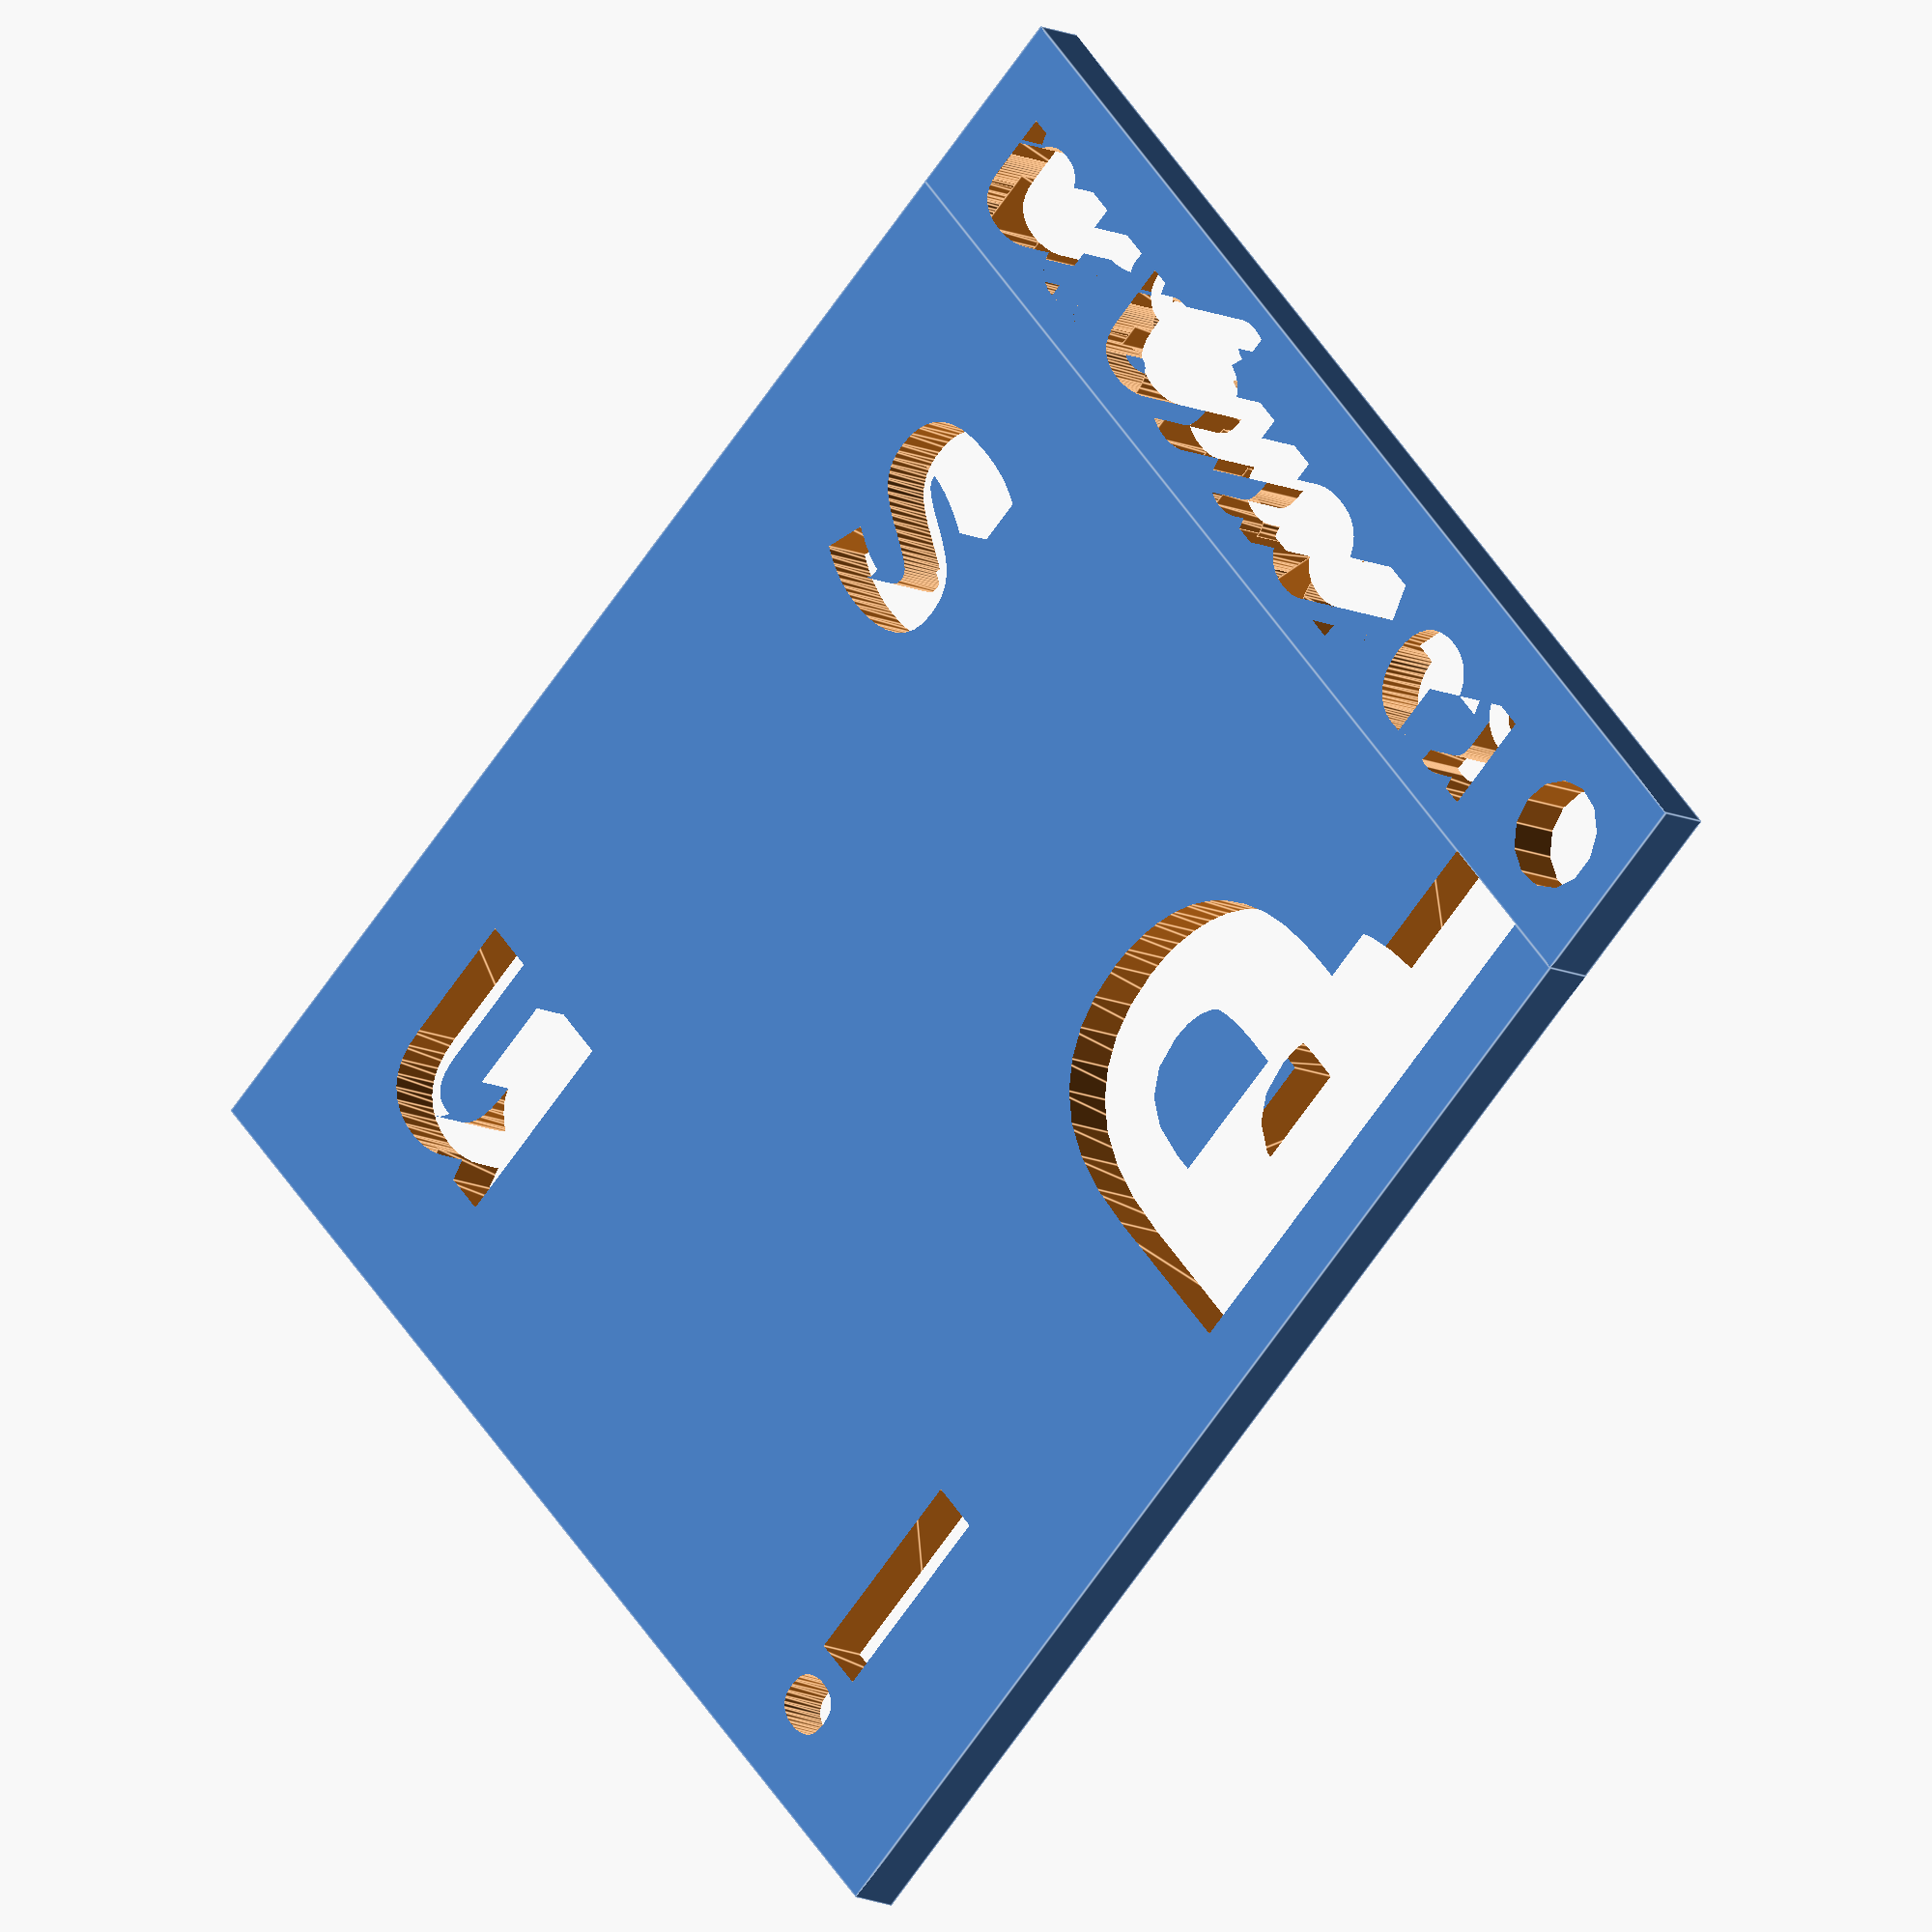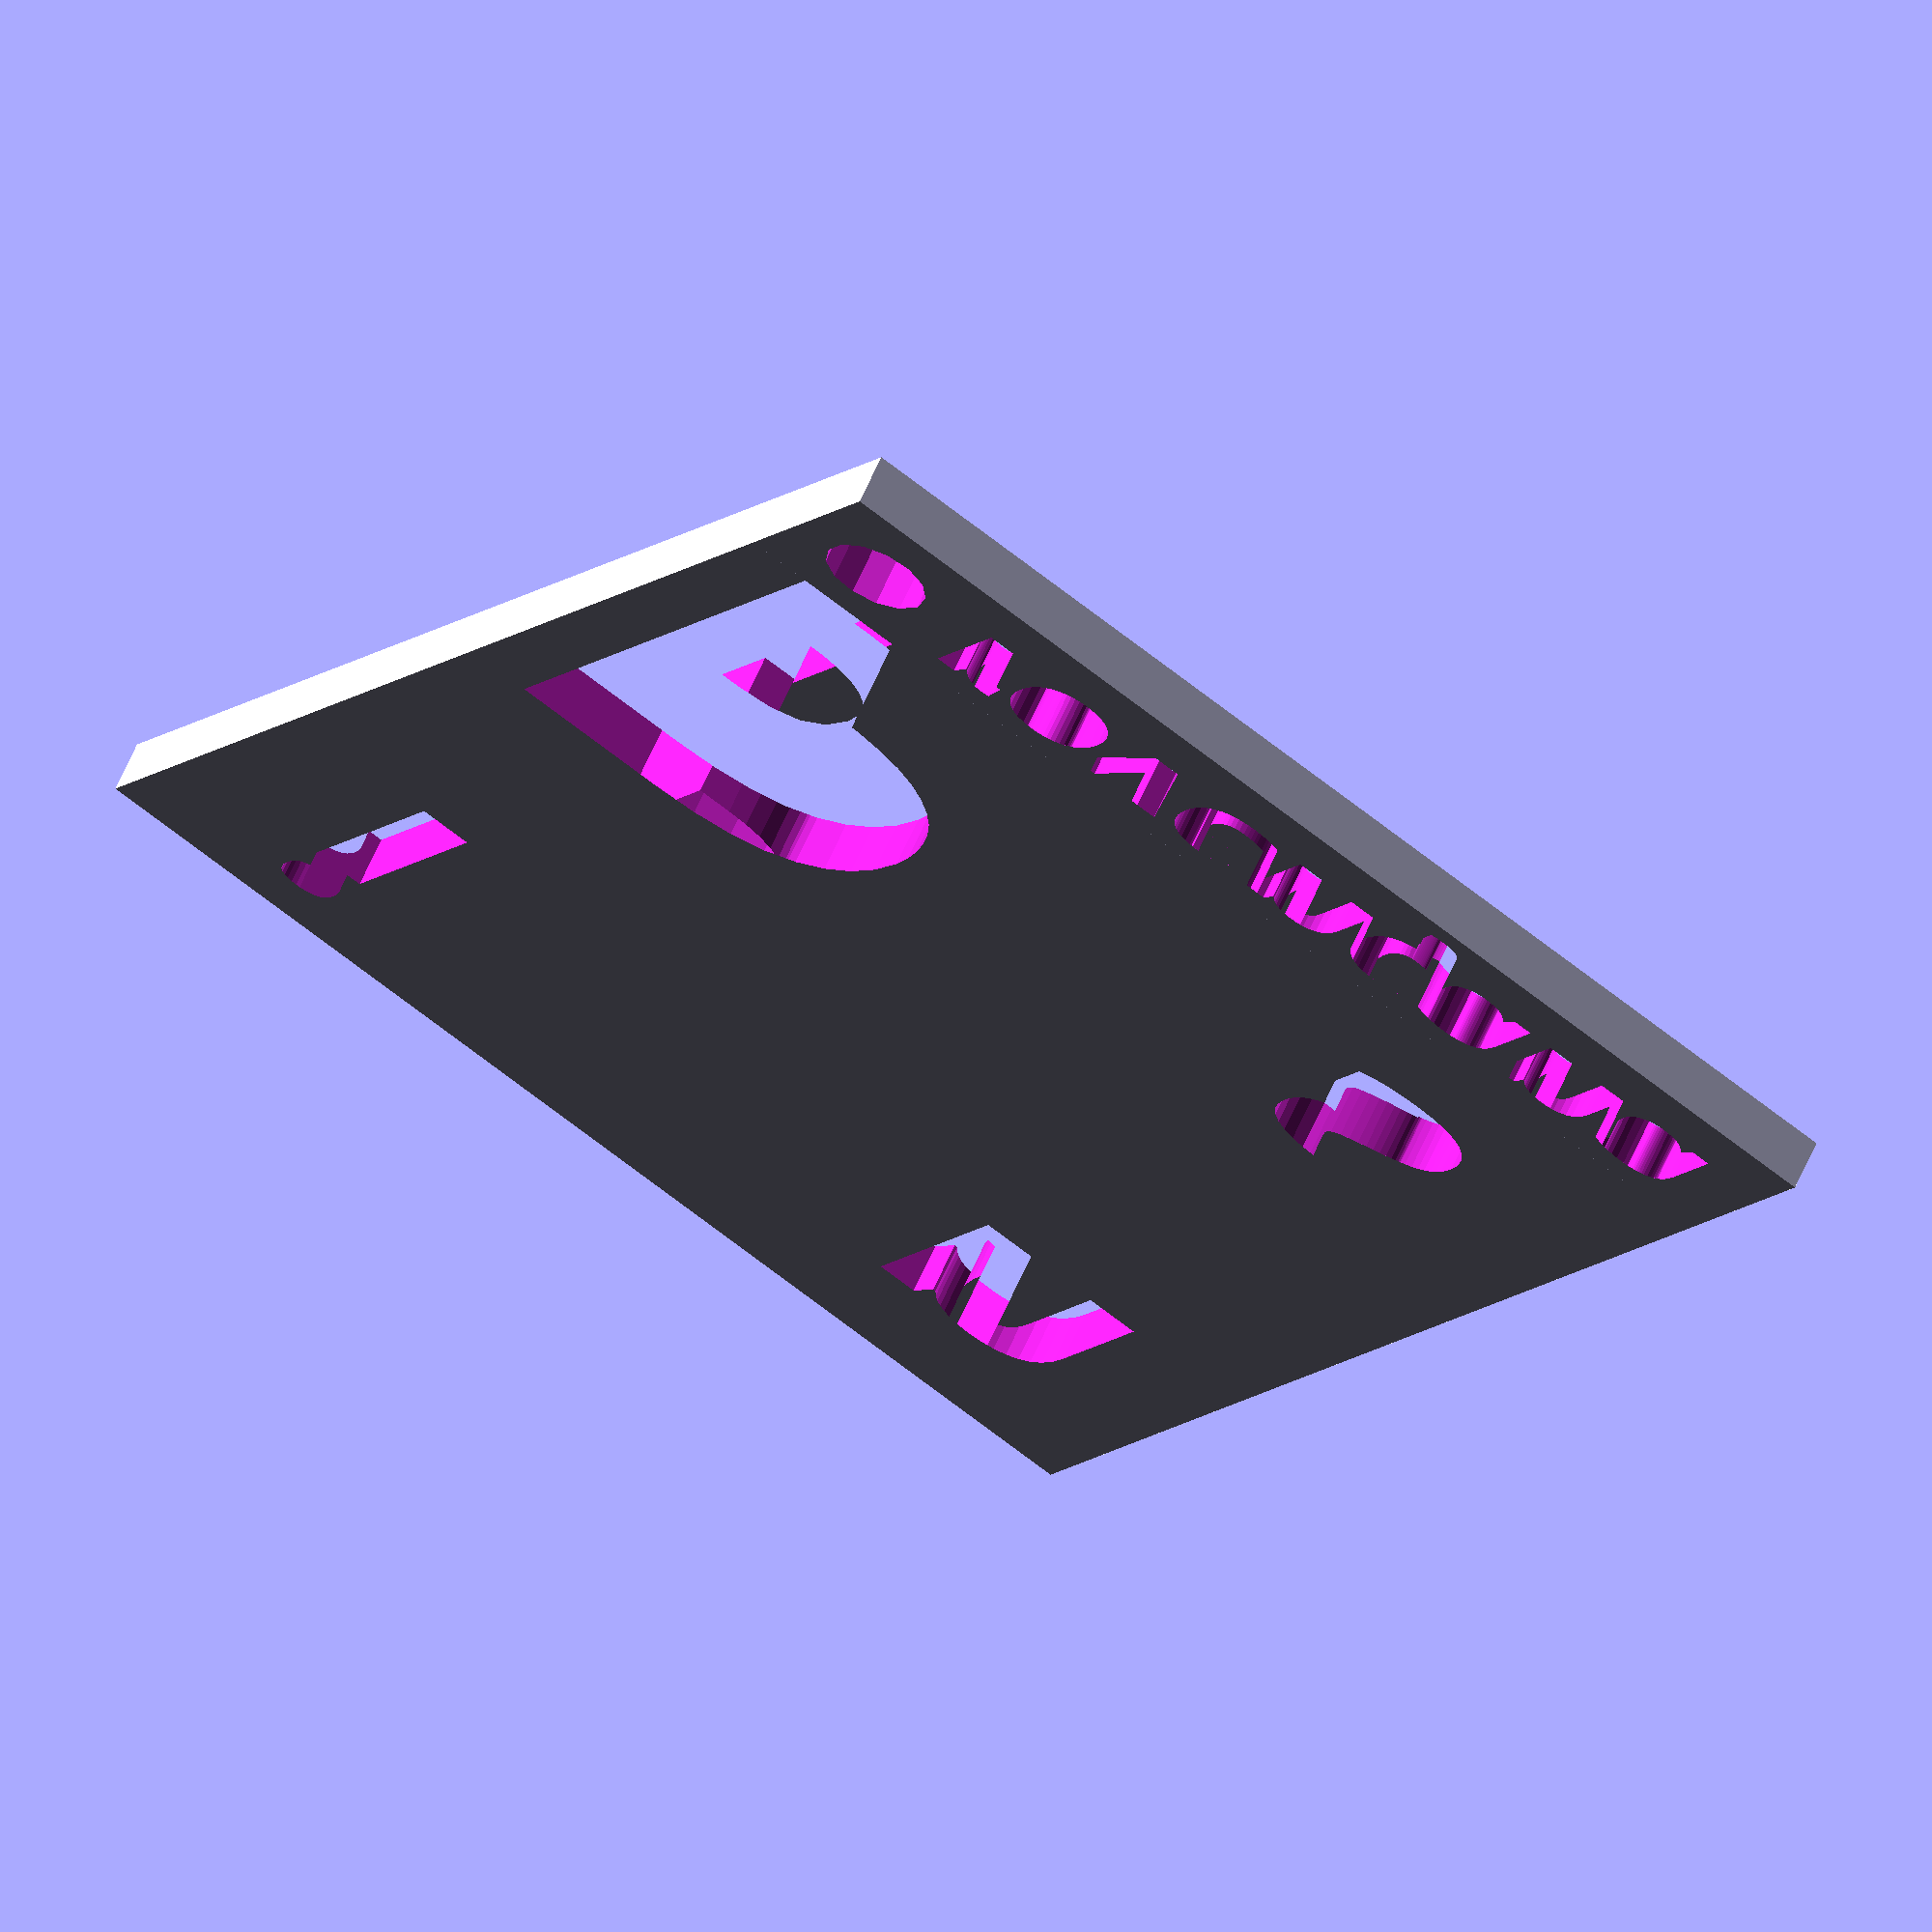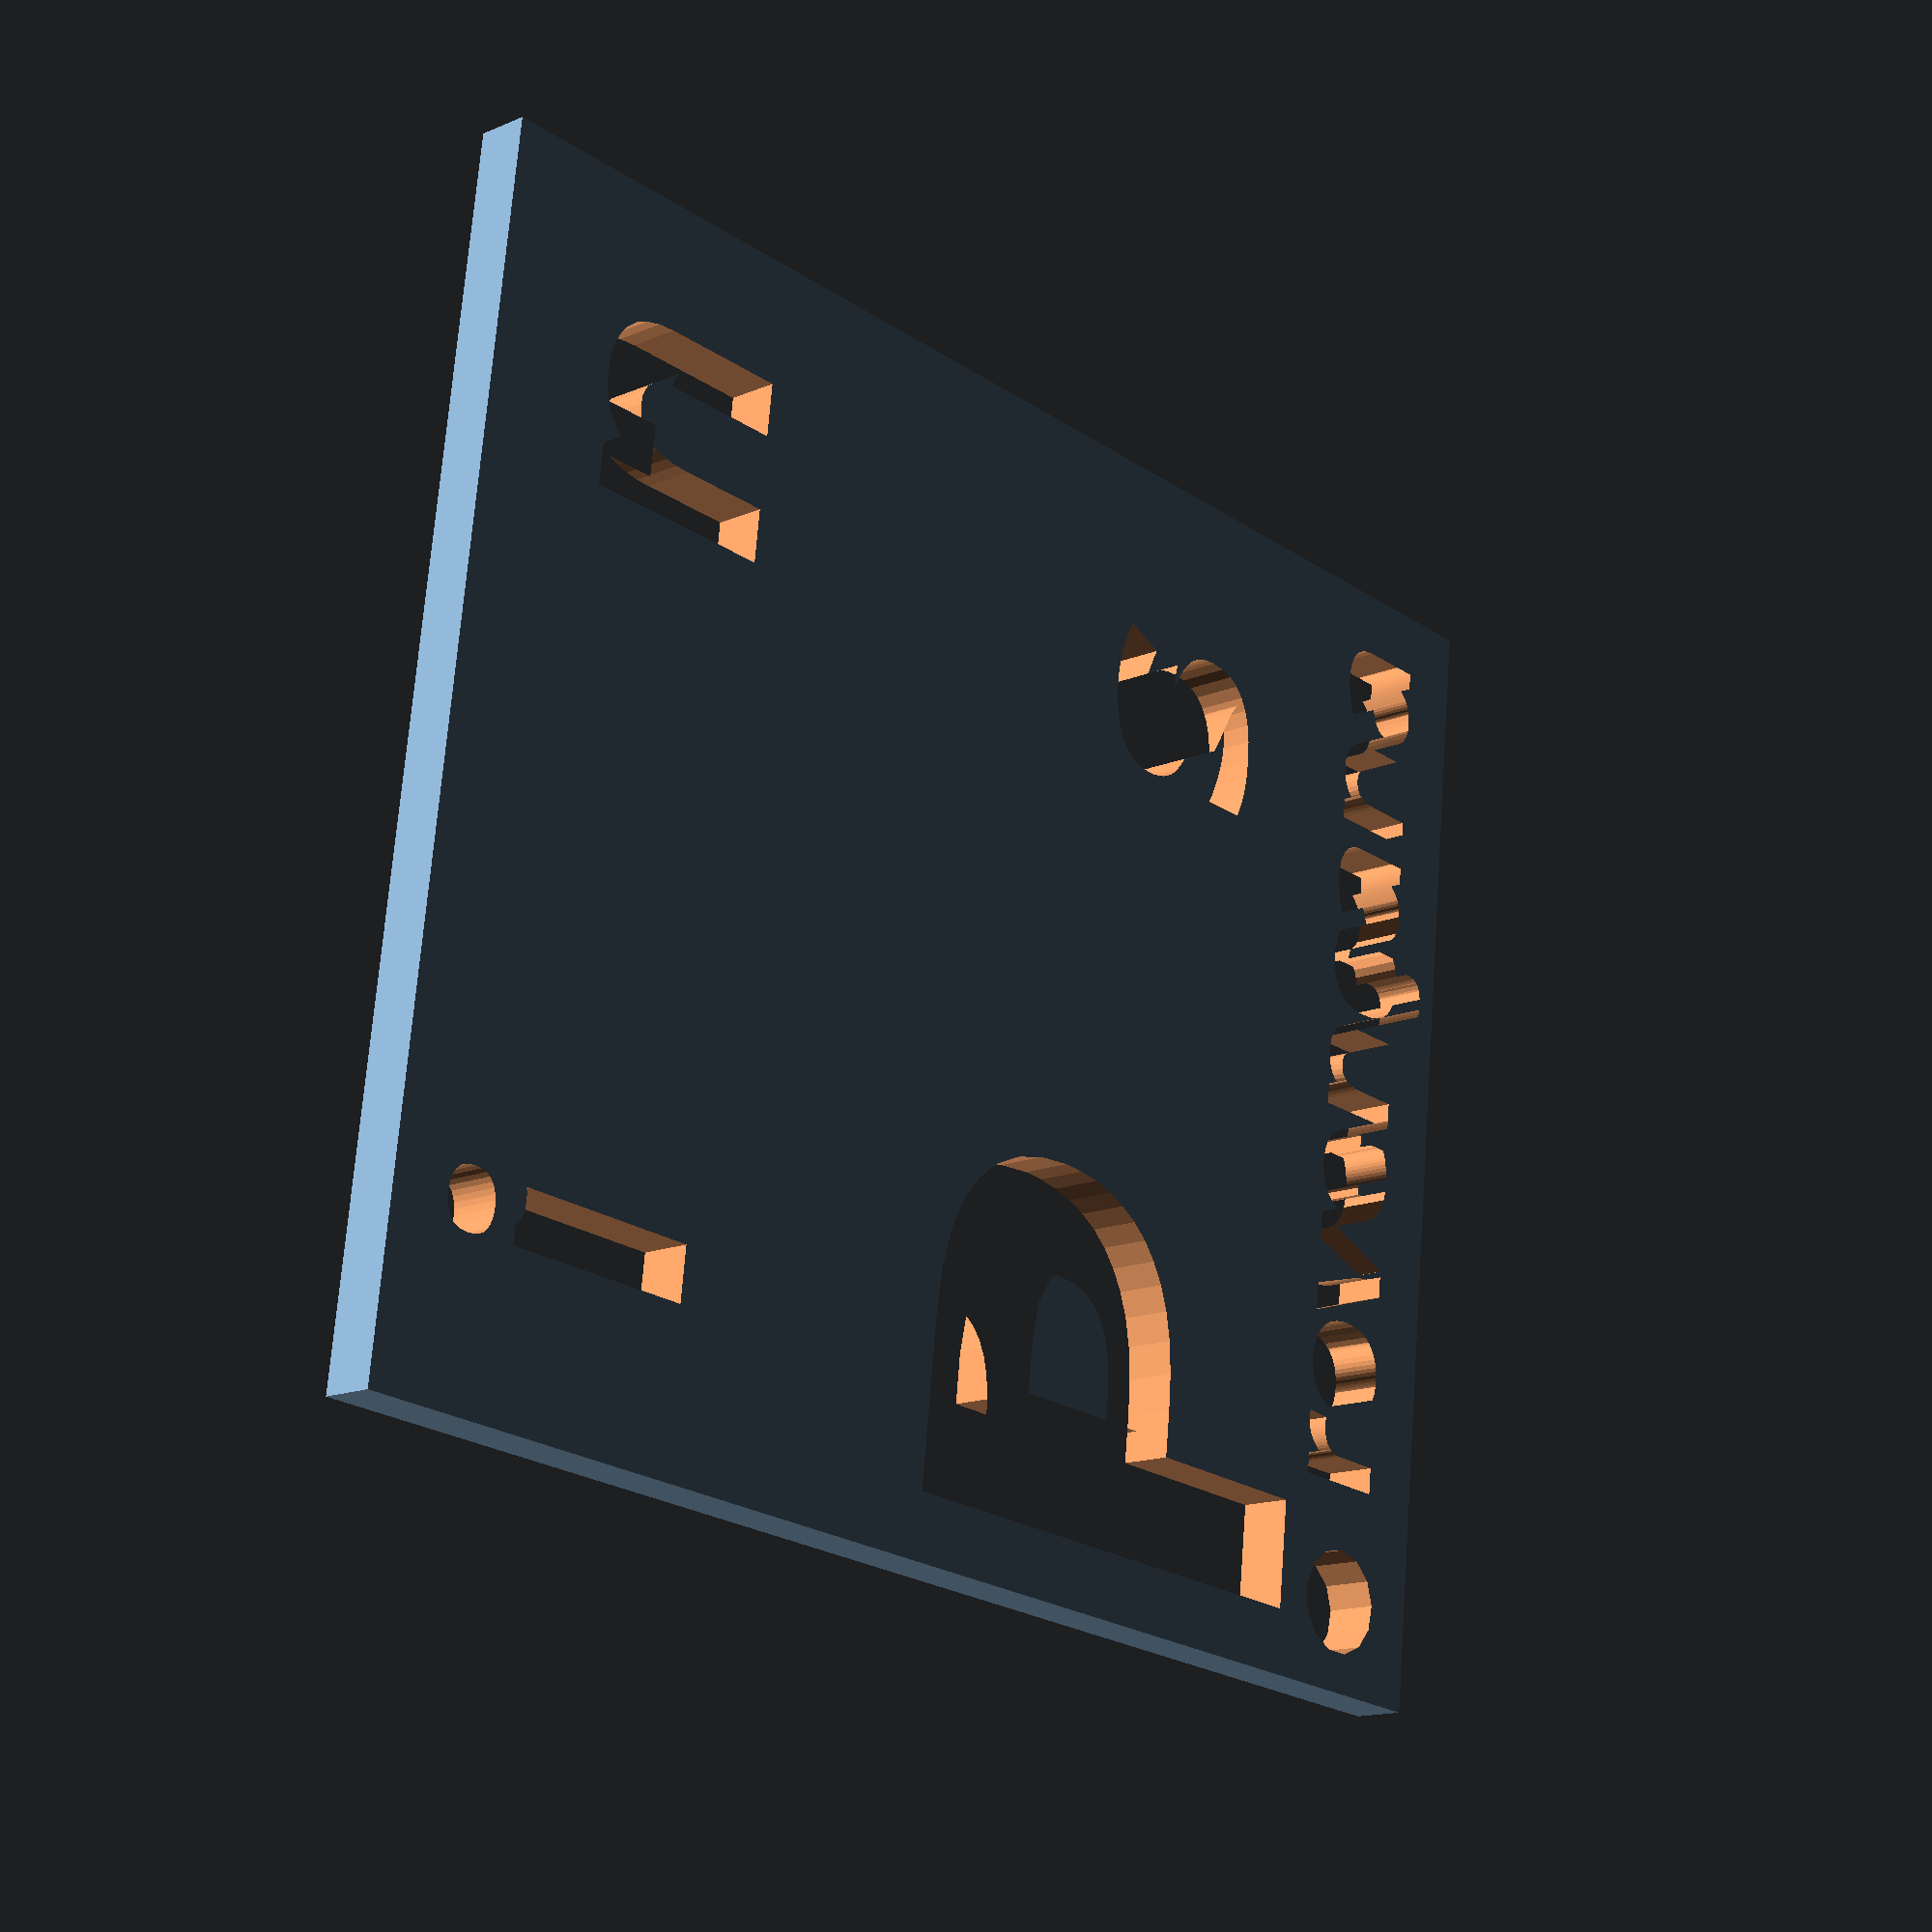
<openscad>
/* 
    proven-logo-flat is a 3D logo model from Institut Provençana
    
    Copyright (C) 2017  Institut Provençana

    This program is free software: you can redistribute it and/or modify
    it under the terms of the GNU General Public License as published by
    the Free Software Foundation, either version 3 of the License, or
    (at your option) any later version.

    This program is distributed in the hope that it will be useful,
    but WITHOUT ANY WARRANTY; without even the implied warranty of
    MERCHANTABILITY or FITNESS FOR A PARTICULAR PURPOSE.  See the
    GNU General Public License for more details.

    You should have received a copy of the GNU General Public License
    along with this program.  If not, see <http://www.gnu.org/licenses/>.
*/


module provenLogoFlat() {
   
    side = 90;
    height = 4;
    fontSize = 10;
    myFont = "Noto Sans CJK TC Black:style=Bold";
    name = "rovençana";
    P = "P";
    i = "i";
    n = "n";
    s = "s";
    textHeight = 10;
    pHeight = 15;
    pFontSize = 40;
    smallSquareOffset = 10;

difference() {   
    union() {
        // Big square
        translate([side/2, side/2, 0]) {
            cube(size = [side,side,height], center = true);
        }

        // small rectangle   
        translate([side/2, -side/12, 0]) {
            cube(size = [side,side/6,height], center = true);
        }
    }
    
    translate ([0,0,-10]) {
        linear_extrude( height = pHeight ) {
            text (
                text = P,
                font = myFont,
                size = pFontSize
            );
        }
    }
   
    translate([7,-7,0]) {
       cylinder(h=100, r1= 4, r2=4, fn= 10, fs=10, fa=10, center=true);
    }
    
       translate ([15,-10,-10]) {
            linear_extrude( height = textHeight*2 ) {
                text (
                    text = name,
                    font = myFont,
                    size = fontSize
                );
            }
        }
        
        translate ([10,(5/7)*side,-10]) {
        linear_extrude( height = pHeight ) {
            text (
                text = i,
                font = myFont,
                size = fontSize*2
            );
        }
    }
   
   
    translate ([(5/7)*side,(5/7)*side,-10]) {
        rotate([0,0,0]) {
            linear_extrude( height = pHeight ) {
                text (
                    text = n,
                    font = myFont,
                    size = fontSize*2
                );
            }
        }
    }
   
    translate ([(5/7)*side,10,-10]) {
        linear_extrude( height = pHeight ) {
            text (
                text = s,
                font = myFont,
                size = fontSize*2
            );
        }
    }
}
   
}

provenLogoFlat();

</openscad>
<views>
elev=11.8 azim=228.0 roll=40.7 proj=o view=edges
elev=118.6 azim=325.7 roll=336.7 proj=o view=solid
elev=194.8 azim=96.5 roll=227.4 proj=p view=solid
</views>
